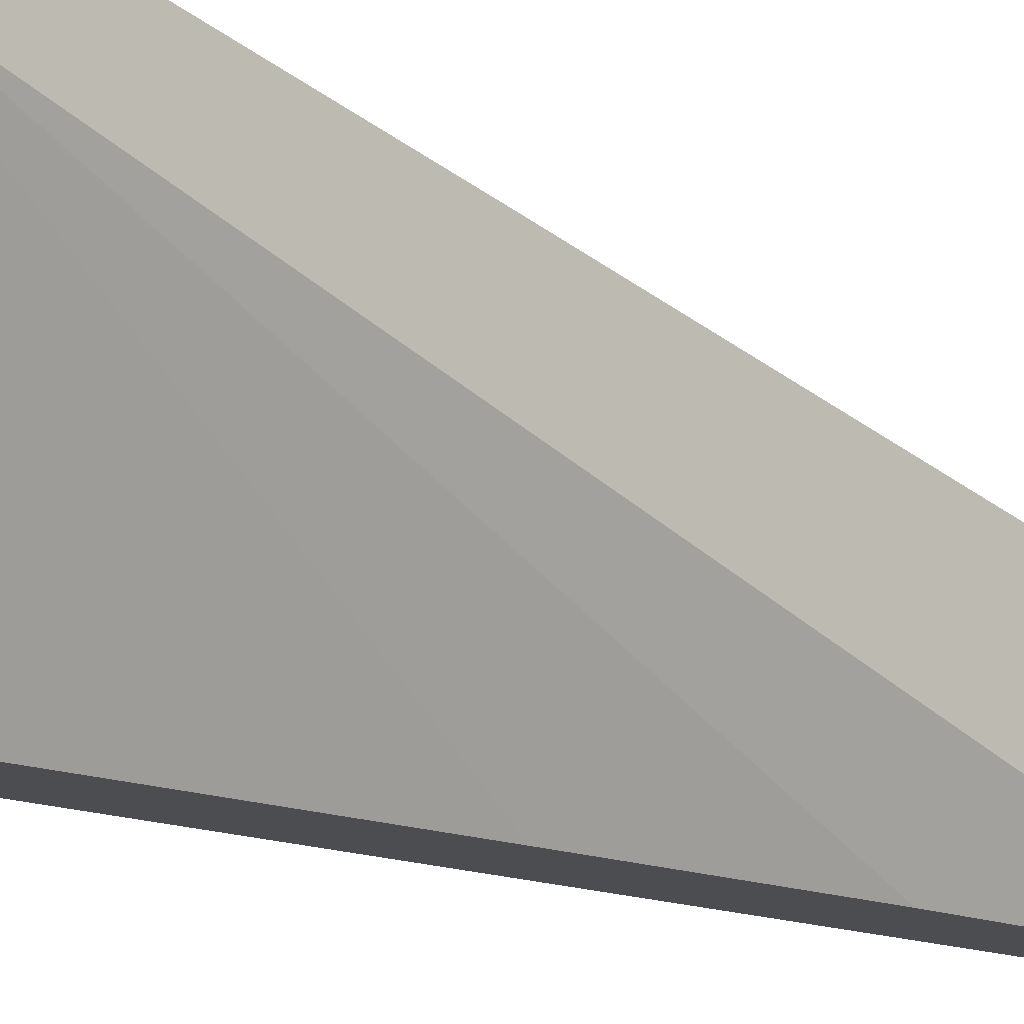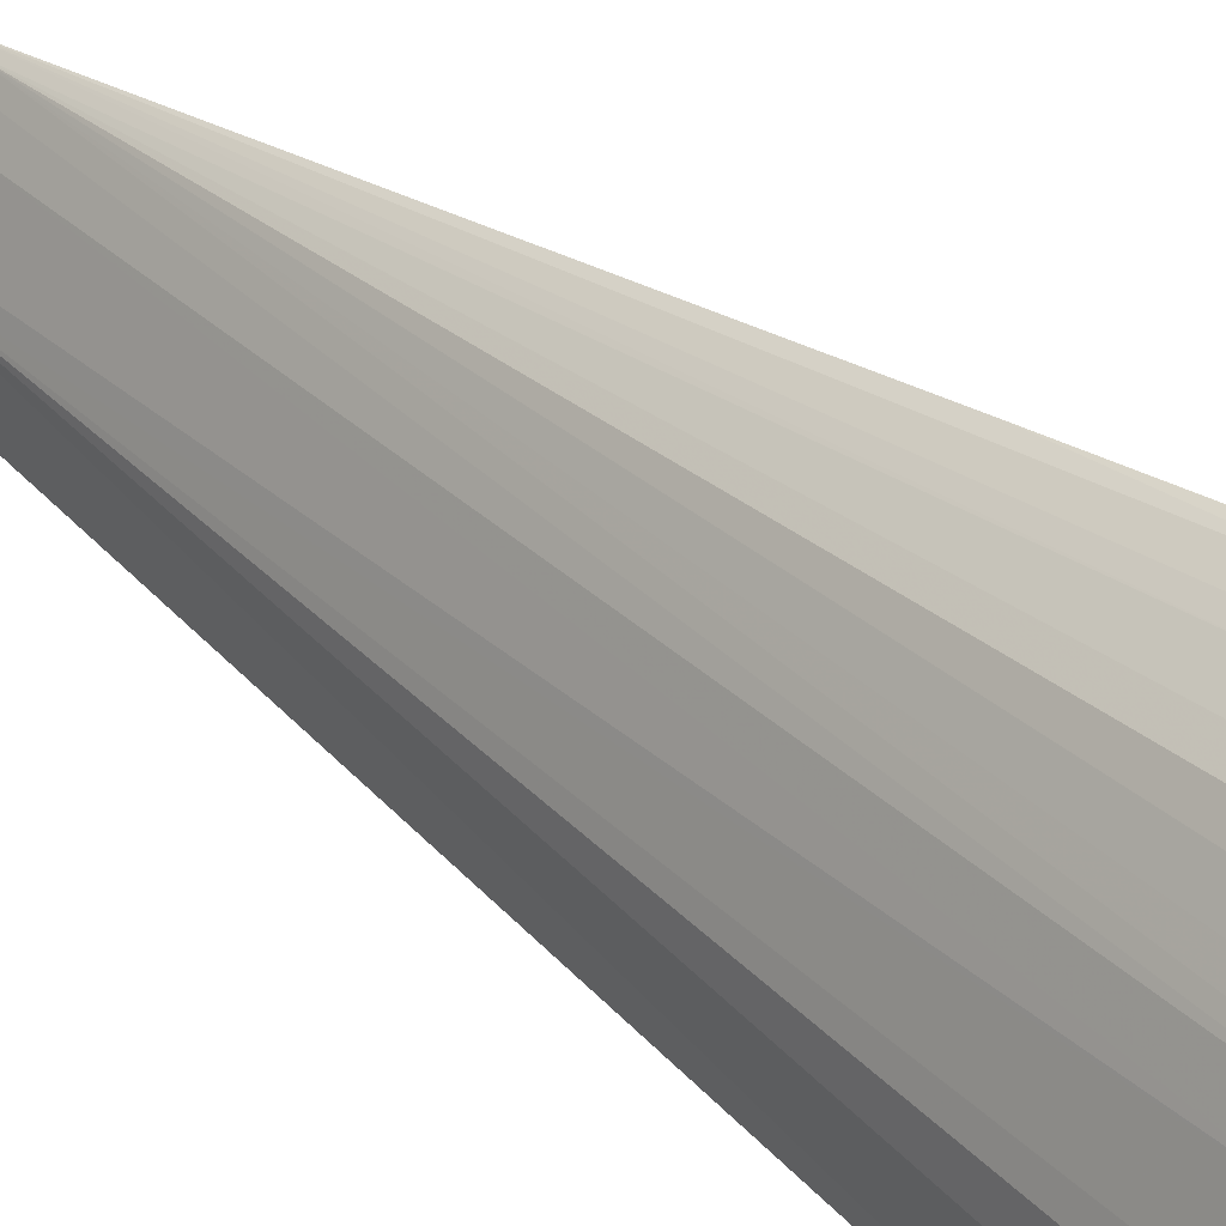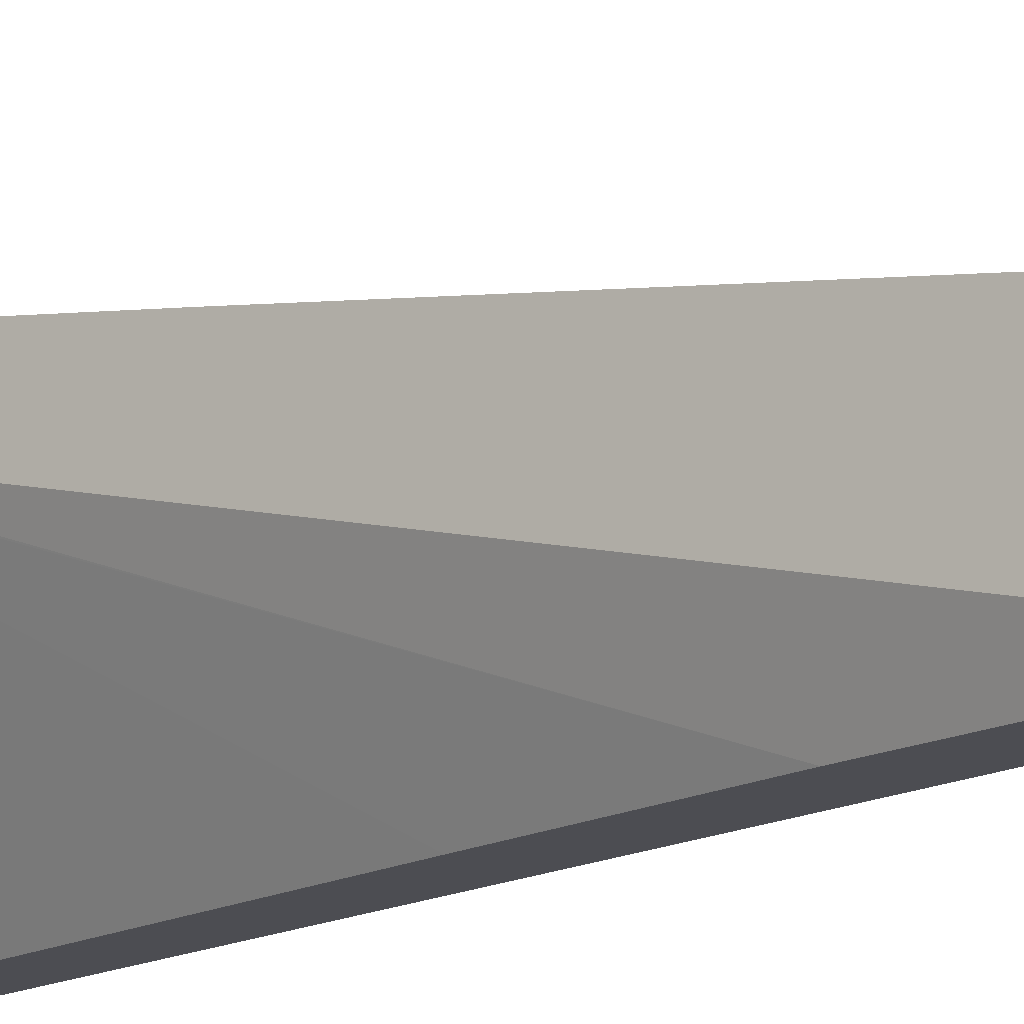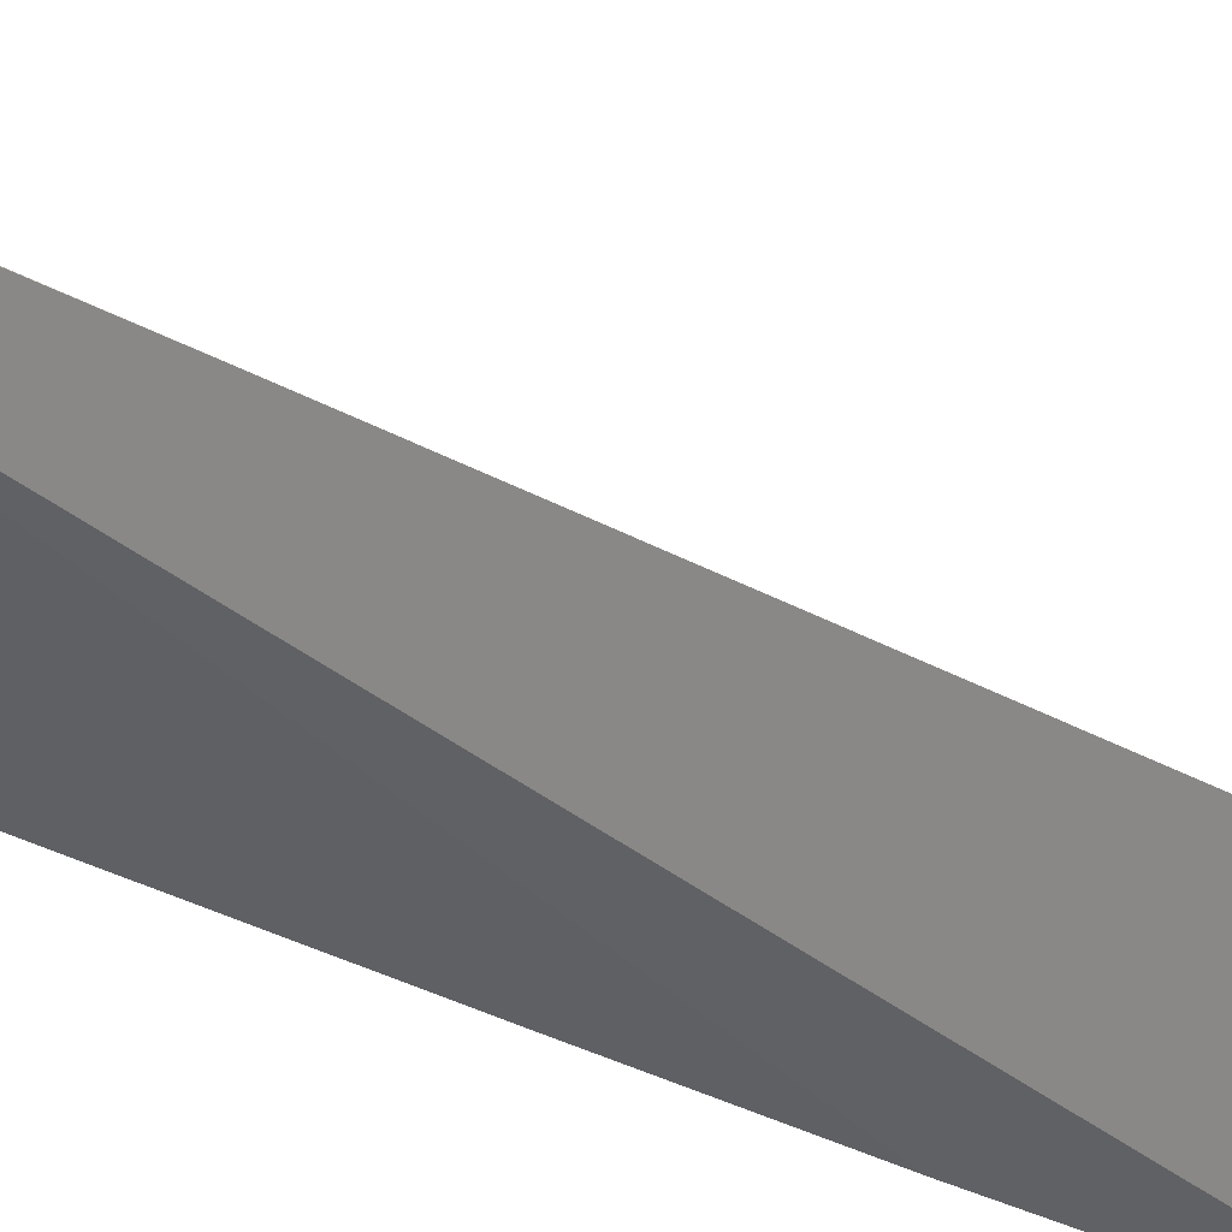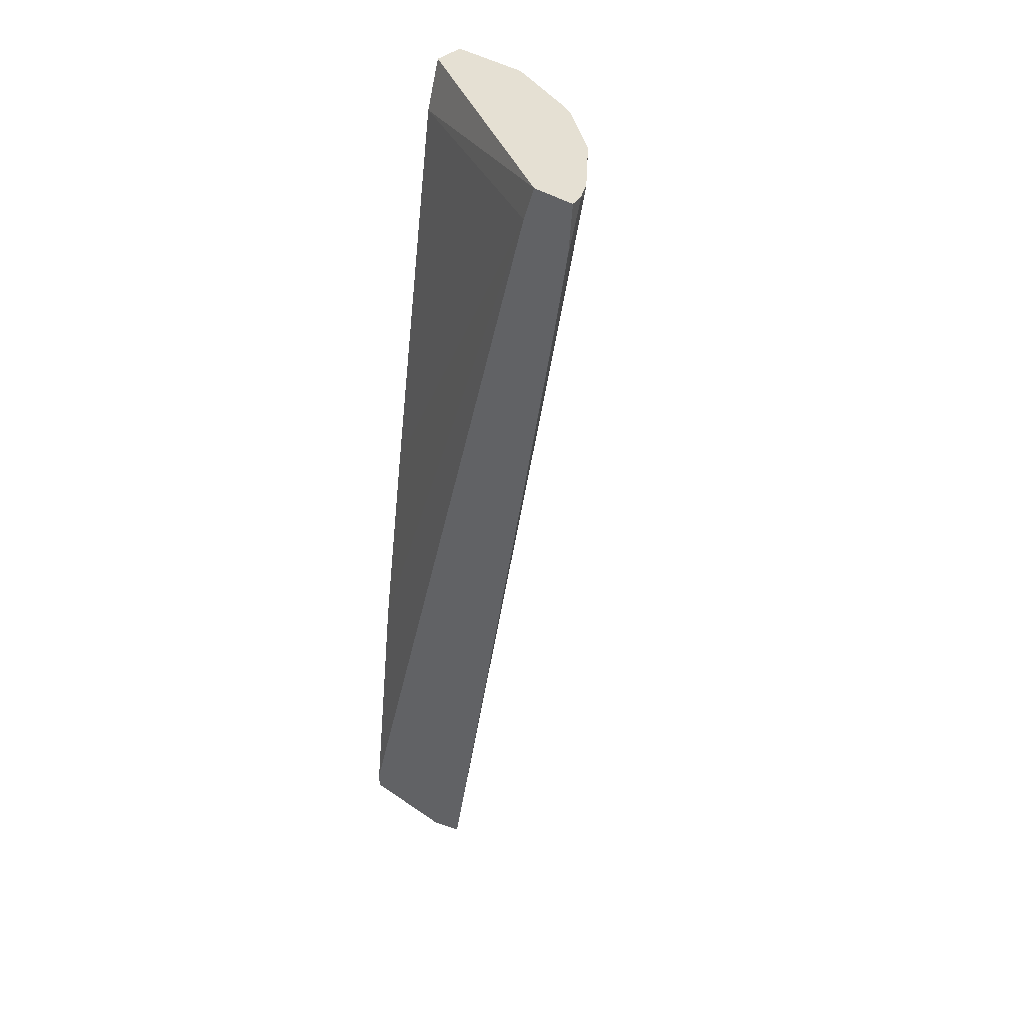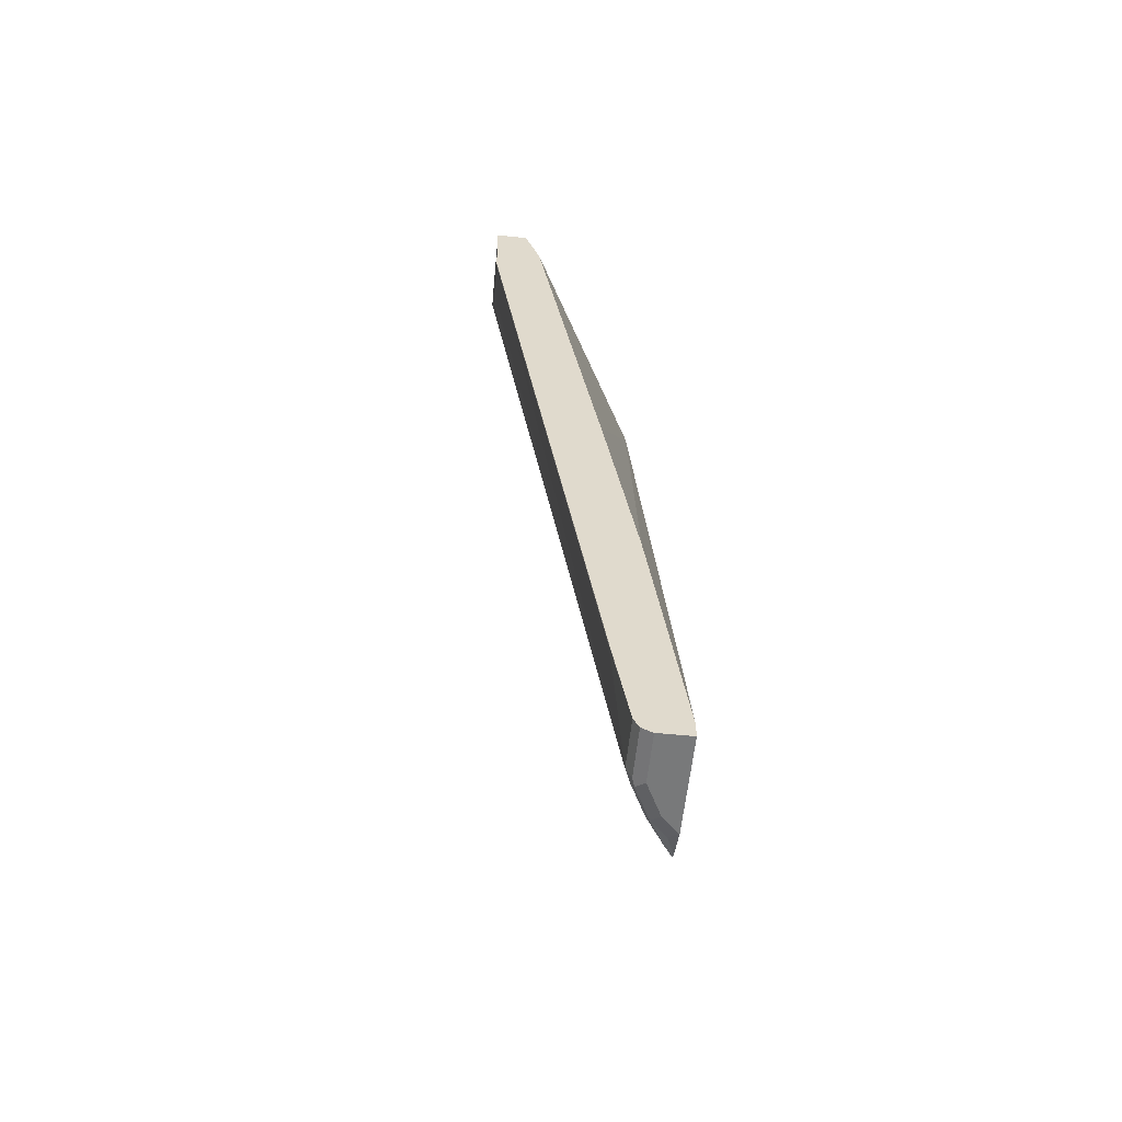
<metadata>
{"format":"obj","ext":"obj","renderer":"f3d","projection":"perspective","resolution":1024,"background":"white","views":[{"elev":-15.8,"azim":-137.1,"up":"+Z"},{"elev":41.0,"azim":133.2,"up":"+Z"},{"elev":-16.3,"azim":-51.0,"up":"+Z"},{"elev":11.7,"azim":-46.0,"up":"+Z"},{"elev":38.2,"azim":-49.0,"up":"+Y"},{"elev":-57.7,"azim":174.2,"up":"+Y"}]}
</metadata>
<code>
v 0.1829 0.2463 0.3723
v 0.204 0.2447 0.3671
v 0.1918 0.2463 0.3702
v 0.1829 0.2463 0.3165
v 0.1829 0.1836 0.3673
v 0.2176 0.2379 0.3603
v 0.2259 0.2463 0.3562
v 0.204 0.2463 0.3671
v 0.1836 0.1836 0.3671
v 0.1972 0.1767 0.3603
v 0.3671 0.2463 1.096e-05
v 0.3671 0.2462 -0.0007925
v 0.3468 0.1836 -0.0007925
v 0.1829 0.2018 0.3014
v 0.1829 0.1216 0.3573
v 0.1972 0.05439 0.3399
v 0.2176 0.01357 0.3196
v 0.2312 0.02714 0.3128
v 0.272 0.1903 0.3128
v 0.2992 0.2379 0.2991
v 0.2992 0.2463 0.2991
v 0.369 0.2463 -0.0007925
v 0.2652 -0.3264 -0.0007925
v 0.2244 -0.5915 -0.0007925
v 0.1829 0.1829 0.2961
v 0.1829 0.06123 0.3469
v 0.1836 0.06112 0.3468
v 0.1829 -0.2251 0.2961
v 0.1829 -0.9199 0.1698
v 0.1904 -0.8907 0.17
v 0.2924 0.1699 0.2923
v 0.3562 0.2463 0.2259
v 0.3128 0.1903 0.272
v 0.4087 0.2463 -0.0007925
v 0.1829 -0.9178 -0.0007925
v 0.1829 -0.9231 0.1632
v 0.1938 -0.9332 0.1326
v 0.1938 -0.923 0.153
v 0.1972 -0.9042 0.1564
v 0.3604 0.2379 0.2176
v 0.3128 0.02714 0.2312
v 0.3604 0.2463 0.2176
v 0.4087 0.2463 1.096e-05
v 0.4079 0.1427 1.096e-05
v 0.4079 0.1632 -0.0007925
v 0.1829 -0.9383 -0.0007925
v 0.1829 -0.9307 0.1447
v 0.1836 -0.9383 0.1224
v 0.2142 -0.9332 0.1122
v 0.2176 -0.9246 0.1156
v 0.2176 -0.8634 0.136
v 0.3604 0.1155 0.1768
v 0.3671 0.2447 0.204
v 0.3671 0.2463 0.204
v 0.4079 0.2463 0.102
v 0.4079 0.2243 0.102
v 0.4079 0.1836 0.06122
v 0.4076 0.1419 -0.0007925
v 0.4077 0.1427 -0.0007925
v 0.2448 -0.9179 0.06122
v 0.2652 -0.7955 1.096e-05
v 0.2244 -0.9383 -0.0007925
v 0.1829 -0.9383 0.1224
v 0.204 -0.9383 0.102
v 0.2346 -0.9332 0.07141
v 0.238 -0.9246 0.0748
v 0.3808 0.1359 0.136
v 0.4075 0.2463 0.1038
v 0.3876 0.1427 0.1224
v 0.2648 -0.7963 -0.0007925
v 0.238 -0.9315 0.06122
v 0.2448 -0.9179 -0.0007925
v 0.238 -0.9315 -0.0007925
v 0.2244 -0.9383 0.06122
f 38 50 39
f 37 49 38
f 37 48 64
f 37 47 48
f 37 64 49
f 38 49 50
f 40 53 54
f 39 51 40
f 40 52 53
f 40 54 42
f 40 51 52
f 43 56 57
f 43 55 56
f 39 50 51
f 36 47 37
f 29 37 38
f 34 43 44
f 20 31 33
f 43 57 44
f 20 33 32
f 24 35 25
f 26 28 27
f 29 36 37
f 29 38 39
f 29 39 30
f 30 39 40
f 30 40 32
f 30 32 41
f 30 41 33
f 30 33 31
f 32 40 42
f 32 33 41
f 34 44 45
f 44 58 59
f 56 60 57
f 44 57 60
f 53 68 54
f 55 68 56
f 56 67 69
f 56 69 60
f 60 66 65
f 60 65 71
f 60 71 73
f 60 73 72
f 60 72 61
f 60 69 67
f 61 72 70
f 62 73 65
f 62 65 74
f 65 73 71
f 20 32 21
f 53 56 68
f 44 59 45
f 52 60 67
f 52 56 53
f 44 60 61
f 44 61 70
f 44 70 58
f 46 62 74
f 46 74 64
f 46 64 48
f 46 48 63
f 47 63 48
f 49 64 74
f 49 74 65
f 49 65 66
f 49 66 50
f 50 66 51
f 51 66 52
f 52 67 56
f 52 66 60
f 19 30 31
f 12 58 70
f 18 30 19
f 1 46 63
f 1 63 47
f 1 47 36
f 1 36 29
f 1 29 28
f 1 28 26
f 1 35 46
f 1 26 15
f 1 5 2
f 2 6 7
f 2 7 8
f 2 8 3
f 2 5 9
f 2 9 10
f 1 15 5
f 2 10 6
f 1 25 35
f 1 4 14
f 1 2 3
f 19 31 20
f 1 8 7
f 1 7 21
f 1 21 32
f 1 32 42
f 1 14 25
f 1 42 54
f 1 68 55
f 1 55 43
f 1 43 34
f 1 34 22
f 1 22 11
f 1 11 4
f 1 54 68
f 4 11 12
f 1 3 8
f 4 13 14
f 12 46 35
f 12 35 24
f 12 24 23
f 12 23 13
f 13 23 14
f 14 23 24
f 12 62 46
f 14 24 25
f 15 27 16
f 16 27 28
f 16 28 29
f 16 29 17
f 17 29 18
f 4 12 13
f 15 26 27
f 12 73 62
f 18 29 30
f 12 70 72
f 12 72 73
f 6 10 16
f 6 16 17
f 6 17 18
f 6 18 7
f 7 19 20
f 7 20 21
f 5 15 9
f 9 15 10
f 10 15 16
f 11 22 12
f 12 22 34
f 12 34 45
f 12 45 59
f 7 18 19
f 12 59 58

</code>
